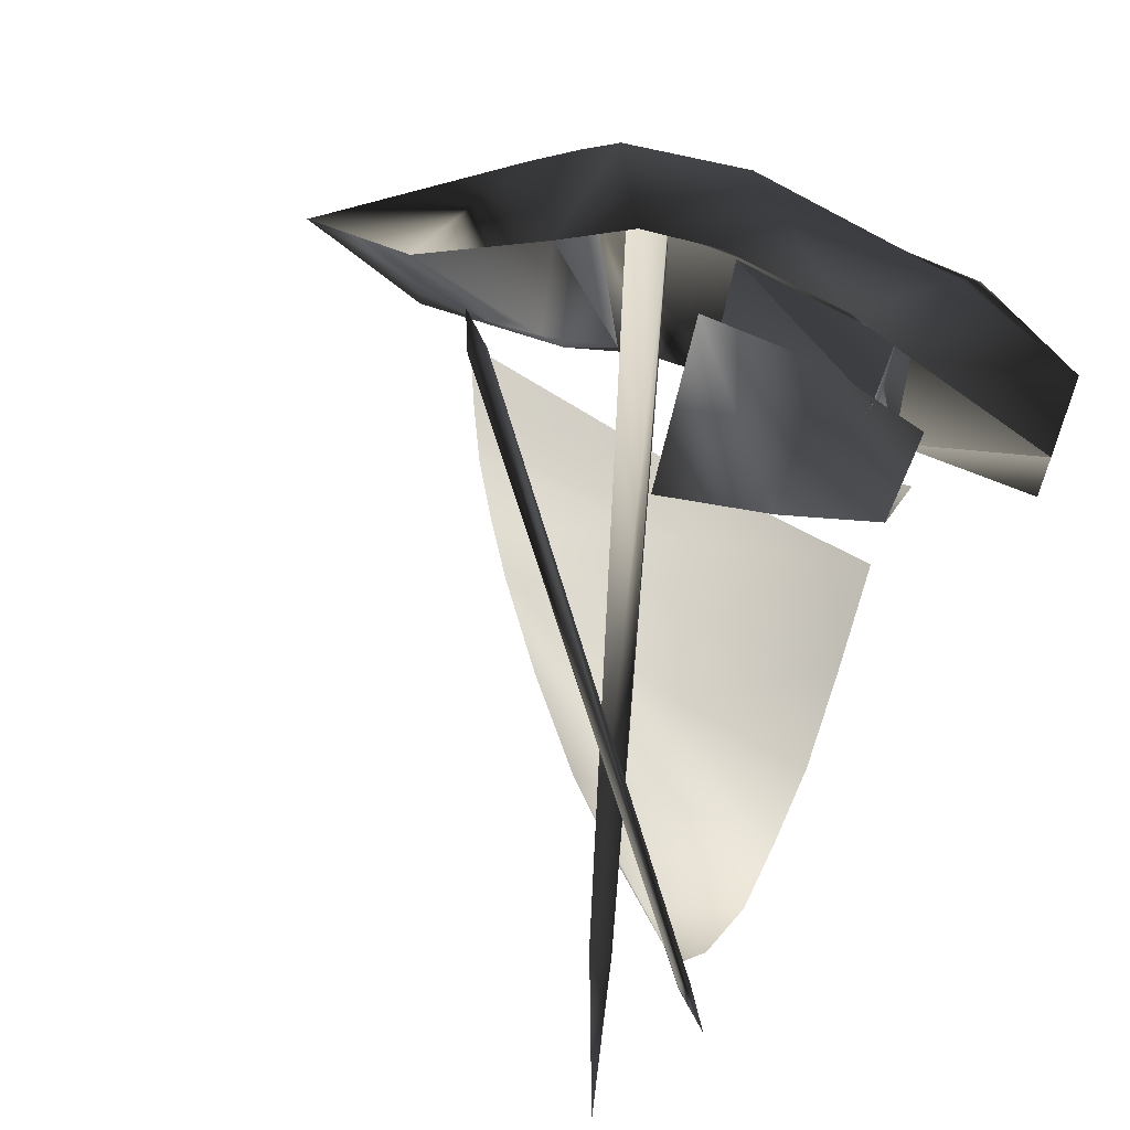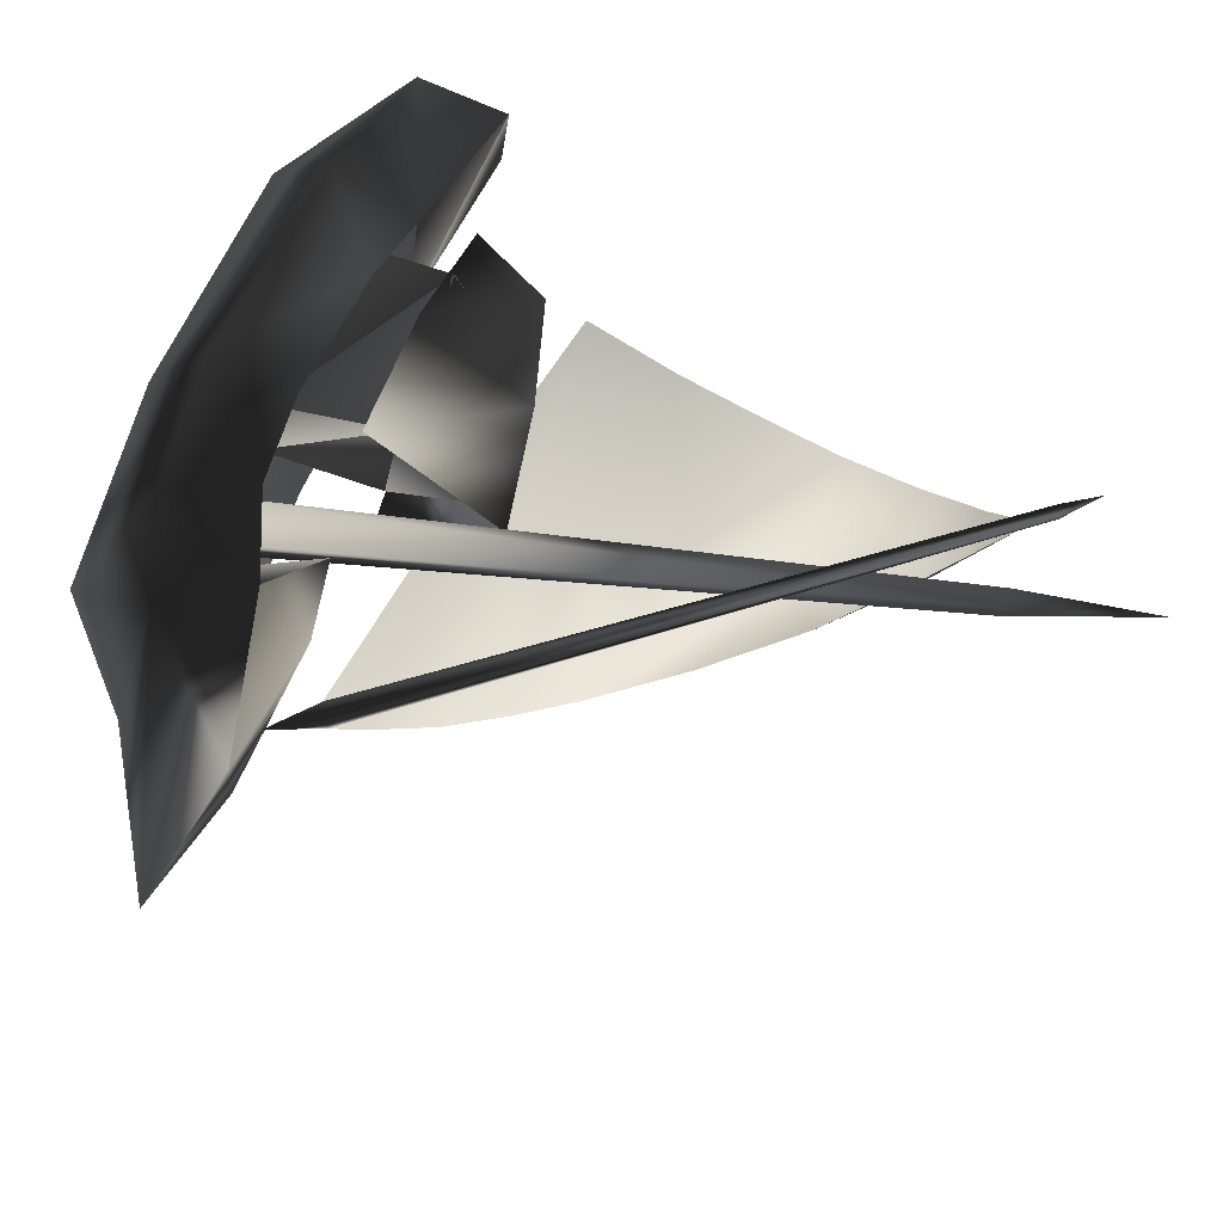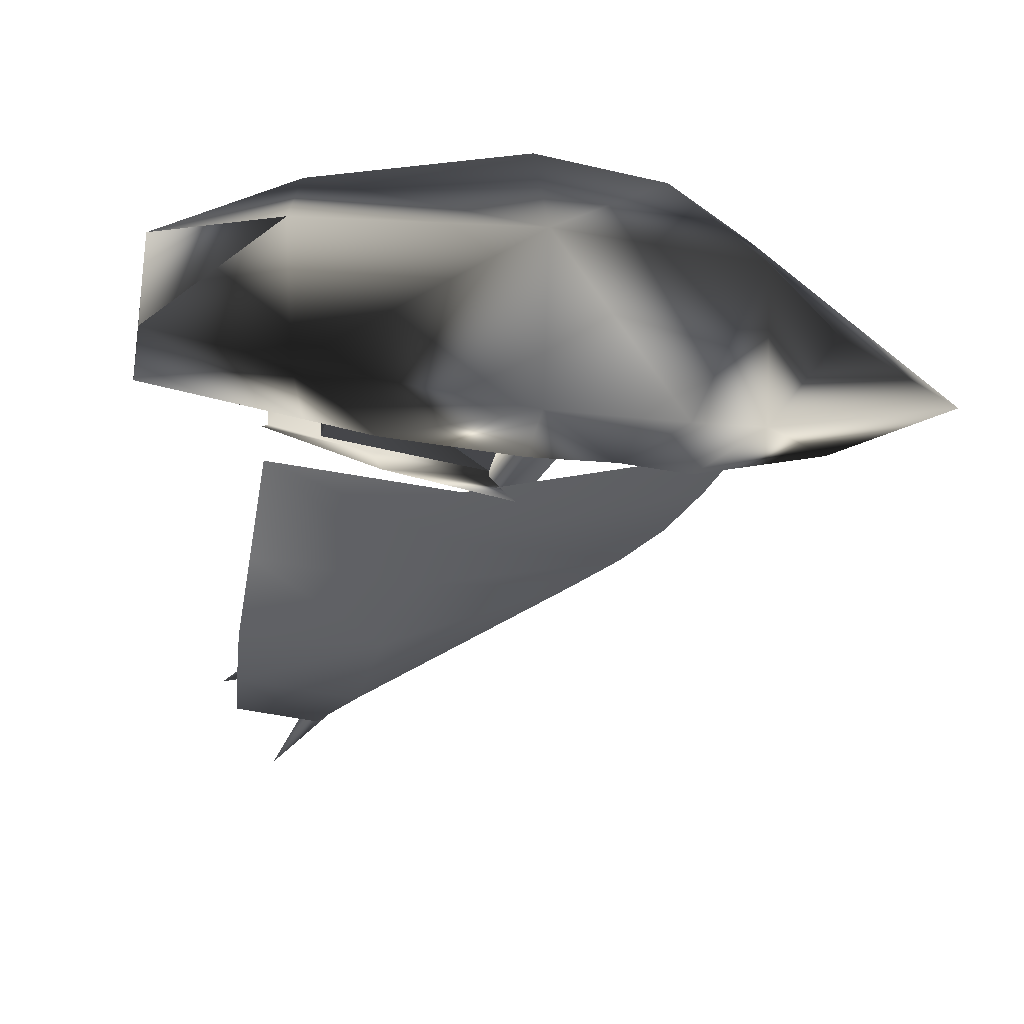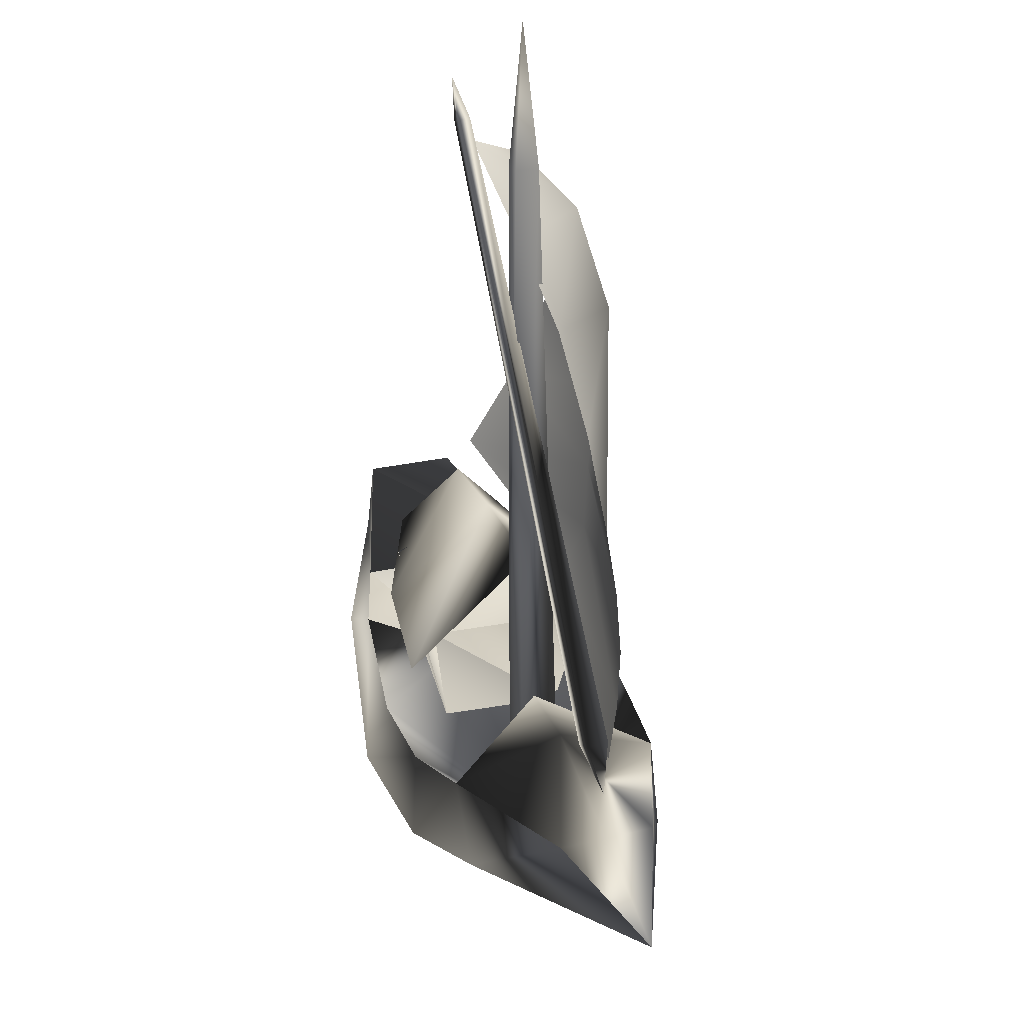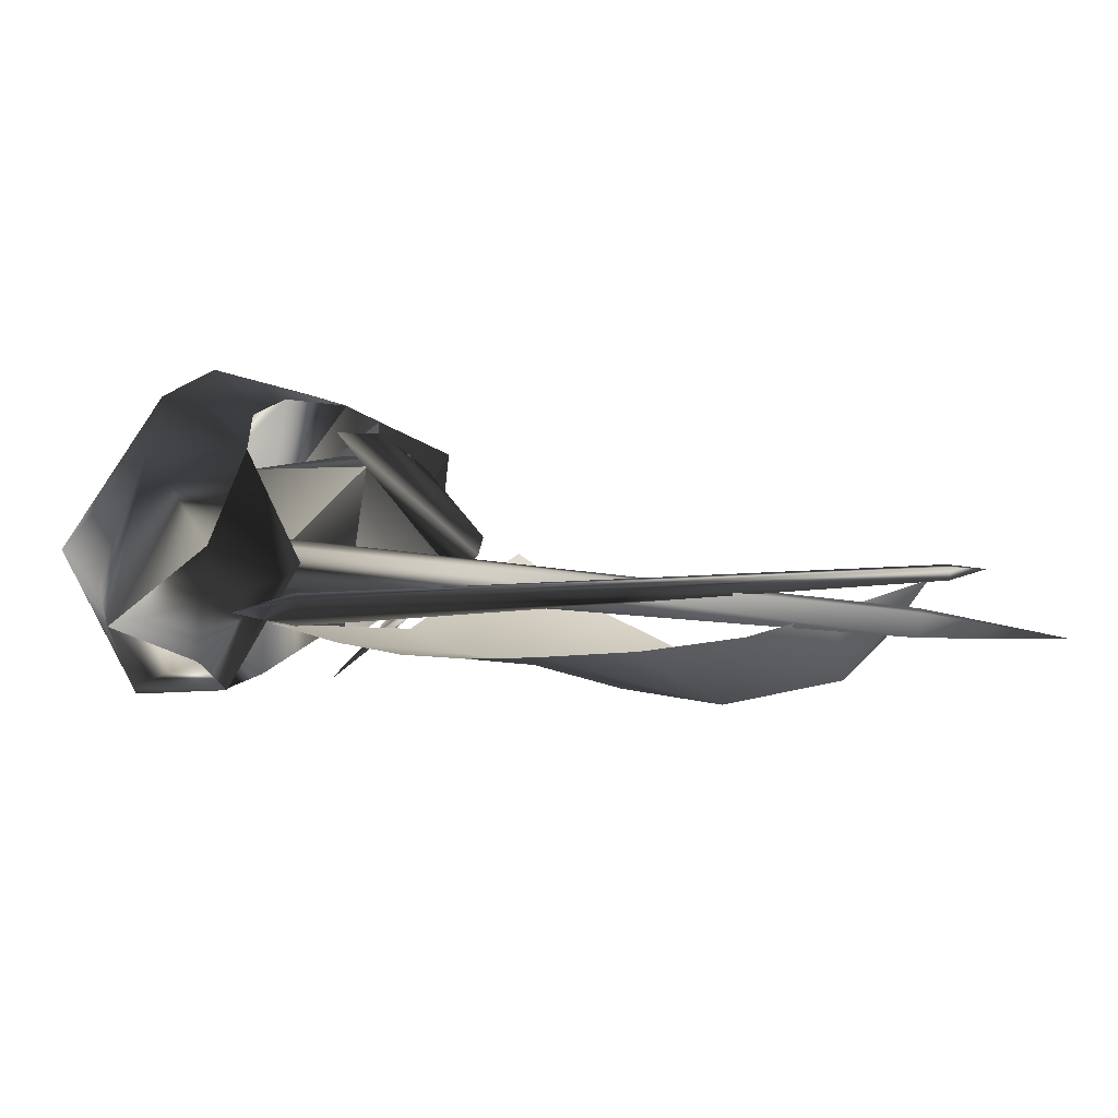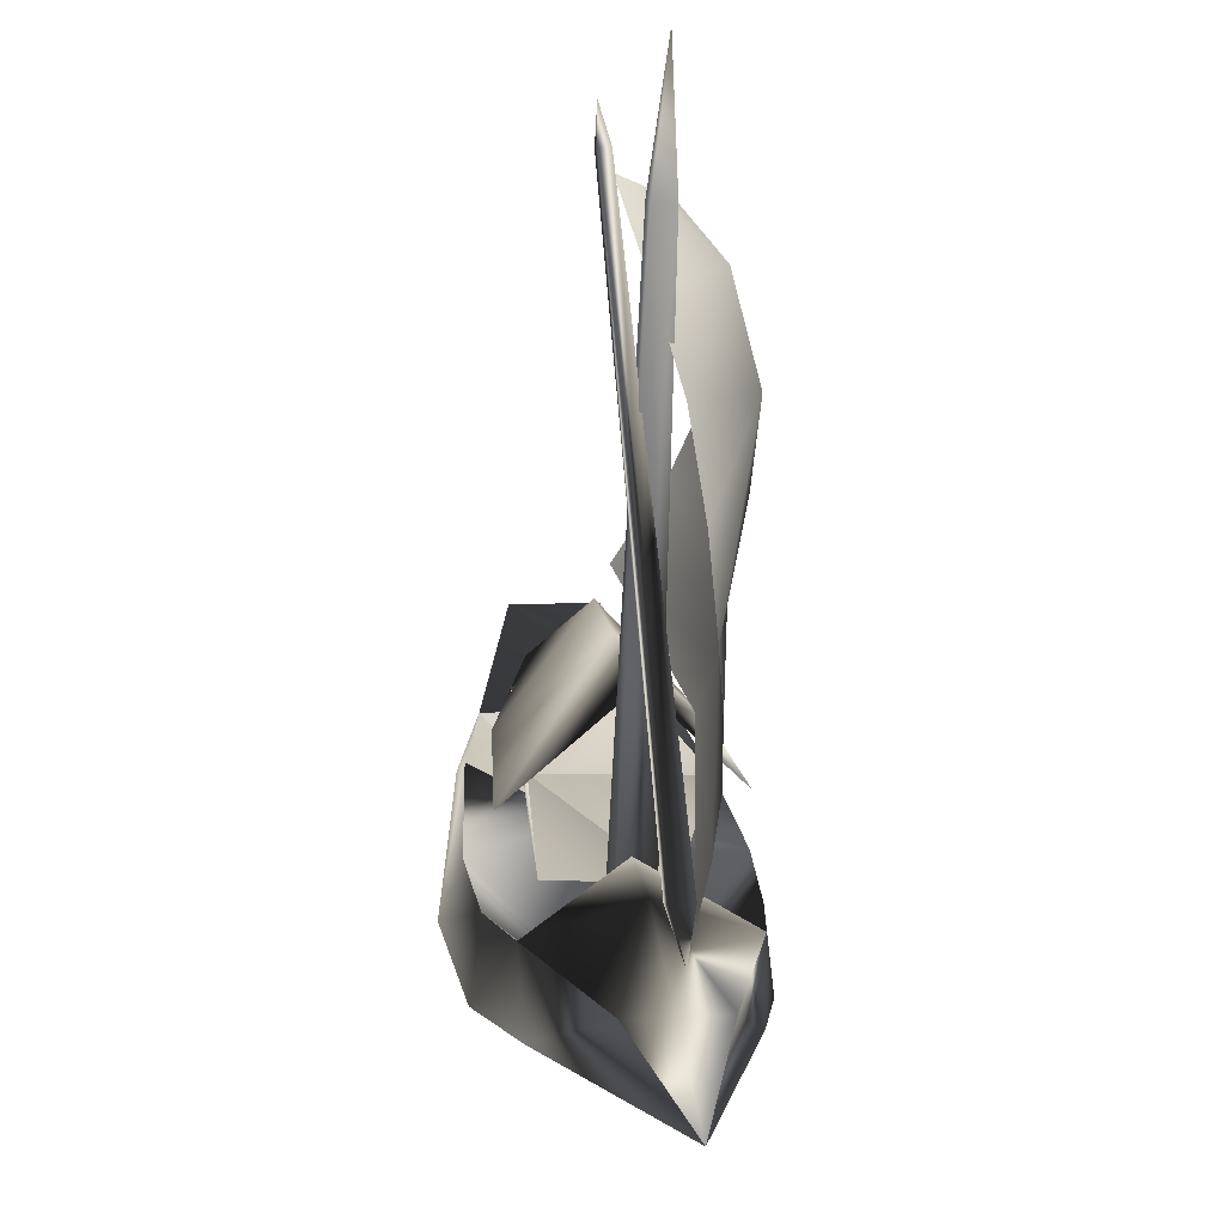
<metadata>
{"format":"obj","ext":"obj","renderer":"f3d","projection":"perspective","resolution":1024,"background":"white","views":[{"elev":63.0,"azim":-158.1,"up":"+Z"},{"elev":72.6,"azim":112.0,"up":"+Z"},{"elev":-31.0,"azim":-9.1,"up":"+Z"},{"elev":43.3,"azim":69.6,"up":"+Y"},{"elev":9.9,"azim":108.1,"up":"+Z"},{"elev":35.5,"azim":79.7,"up":"+Y"}]}
</metadata>
<code>
o HumanTransportShip(m0)
v -2.684 1.664 0.6876
v -2.711 2.814 -1.578
v -2.502 1.395 -1.362
v -3.035 2.233 1.268
v -5.503 2.572 0.4047
v -5.478 1.141 0.5809
v -3.273 0.8713 1.654
v -1.994 2.075 1.651
v 0.1297 0.6827 2.412
v 0.1297 1.912 1.979
v 1.482 1.973 1.878
v -3.529 -0.3632 -0.05314
v 0.1297 -0.6576 -0.02091
v 2.227 0.8069 2.207
v 2.695 2.429 1.518
v 0.1297 1.397 -2.548
v 1.482 1.479 -2.461
v 0.1297 -0.001151 -2.65
v 2.276 0.2424 -2.487
v 3.36 -0.3775 -0.05151
v 3.587 1.231 1.571
v 4.975 2.848 0.4408
v 2.695 2.004 -2.212
v 3.552 0.8657 -2.033
v 4.796 1.001 -0.2086
v 7.058 2.355 -0.3627
v 4.967 2.652 -1.258
v -3.32 0.4305 -1.967
v -1.994 1.629 -2.262
v -3.035 1.87 -1.924
v -5.448 0.9777 -1.188
v -5.495 2.391 -1.165
v -1.98 11.79 -1.211
v -2.596 14.09 -1.677
v -1.98 11.75 -1.616
v 1.483 0.5326 0.06893
v -1.679 11.88 -1.221
v 2.189 0.5326 0.06893
v -1.679 11.84 -1.626
v 2.189 0.4527 -0.6328
v 1.483 0.4527 -0.6328
v -3.101 12.09 -0.733
v -3.676 12.57 -0.8273
v -3.254 12 -0.7104
v -3.275 11.98 -0.9231
v 3.382 3.426 -0.8909
v -3.121 12.07 -0.9458
v 3.653 3.601 -0.9322
v 3.692 3.635 -0.5353
v 4.092 2.769 -0.7014
v 3.421 3.46 -0.494
v 4.092 2.769 -0.7014
v 4.092 2.769 -0.7014
v 0.09624 4.819 -0.774
v -1.819 4.463 -0.7232
v 0.1681 2.815 1.483
v -1.819 2.796 1.226
v -3.451 3.967 -0.7075
v -3.579 2.877 0.4107
v -3.579 2.724 -1.558
v -1.819 2.526 -2.247
v 0.1681 2.631 -2.546
v 4.967 2.652 -1.258
v 2.695 2.004 -2.212
v 2.695 2.952 -0.4366
v 1.479 2.723 -0.4054
v 2.695 2.429 1.518
v 4.975 2.848 0.4408
v 4.971 2.735 -0.3807
v 7.058 2.355 -0.3627
v 1.482 1.973 1.878
v 2.695 2.429 1.518
v 2.749 0.5143 -0.1537
v 0.1297 1.912 1.979
v -1.986 0.641 -0.1681
v -1.994 2.075 1.651
v 0.1297 1.397 -2.548
v -1.994 1.629 -2.262
v 1.482 1.479 -2.461
v 2.695 2.004 -2.212
v -3.035 2.233 1.268
v -1.986 0.641 -0.1681
v -3.035 1.87 -1.924
v -2.711 2.814 -1.578
v -2.684 1.664 0.6876
v -2.719 2.922 0.7812
v 0.08866 0.8419 -1.376
v -0.2138 3.152 0.9026
v 0.08866 1.253 0.815
v -0.2138 3.152 0.9026
v 0.08866 0.8419 -1.376
v -0.2138 2.684 -2.022
v -2.502 1.395 -1.362
v -0.2138 2.684 -2.022
v 0.08866 0.8419 -1.376
v -0.2138 2.684 -2.022
v -2.502 1.395 -1.362
v -2.711 2.814 -1.578
v 0.08866 1.253 0.815
v -2.719 2.922 0.7812
v -2.684 1.664 0.6876
v -2.719 2.922 0.7812
v 0.08866 1.253 0.815
v -0.2138 3.152 0.9026
v -2.719 2.922 0.7812
v -2.166 4.03 -0.575
v -2.711 2.814 -1.578
v -0.2138 2.684 -2.022
v -0.2395 4.584 -0.7681
v -0.2138 3.152 0.9026
v -5.478 1.141 0.5809
v -5.495 2.391 -1.165
v -5.448 0.9777 -1.188
v -3.529 -0.3632 -0.05314
v -3.035 1.87 -1.924
v -3.035 2.233 1.268
v -1.986 0.641 -0.1681
v 2.749 0.5143 -0.1537
v 1.479 2.723 -0.4054
v 2.695 2.004 -2.212
v 1.479 2.723 -0.4054
v 2.749 0.5143 -0.1537
v 2.695 2.429 1.518
v -5.503 2.572 0.4047
v -3.035 1.87 -1.924
v -5.495 2.391 -1.165
v -3.035 2.233 1.268
v -3.035 1.87 -1.924
v -5.503 2.572 0.4047
v -3.219 11.09 -1.902
v -2.936 11.76 -0.9187
v -2.058 10.59 -2.472
v 0.7634 7.987 -1.607
v 1.792 6.676 -1.575
v -1.518 8.726 -2.892
v -0.4248 9.371 -1.526
v -1.6 10.53 -1.26
v -0.4725 4.688 -2.103
v 2.95 4.966 -1.409
v 3.402 4.115 -1.185
v 2.4 5.806 -1.531
v -0.8297 5.773 -2.294
v -1.287 7.118 -2.691
v -3.529 8.743 -2.703
v -3.459 9.986 -2.627
v -3.583 7.524 -2.52
v -3.532 6.051 -1.888
v -3.462 4.605 -0.966
v -0.4489 3.786 -1.749
v 3.796 3.294 -0.8862
f 1 2 3
f 4 5 6
f 7 4 6
f 8 4 7
f 7 9 8
f 10 8 9
f 11 10 9
f 7 6 12
f 7 12 13
f 13 9 7
f 9 13 14
f 9 14 11
f 15 11 14
f 16 17 18
f 18 17 19
f 19 13 18
f 13 19 20
f 20 14 13
f 21 14 20
f 15 14 21
f 22 15 21
f 17 23 19
f 23 24 19
f 19 24 20
f 24 25 20
f 25 21 20
f 26 21 25
f 26 22 21
f 23 27 24
f 24 27 26
f 24 26 25
f 28 13 12
f 13 28 18
f 29 18 28
f 29 16 18
f 30 29 28
f 30 28 31
f 31 28 12
f 32 30 31
f 33 34 35
f 36 33 35
f 37 33 36
f 36 38 37
f 39 37 38
f 38 40 39
f 39 40 41
f 35 41 36
f 41 35 39
f 35 34 39
f 39 34 37
f 37 34 33
f 42 43 44
f 44 43 45
f 44 45 46
f 46 45 47
f 47 48 46
f 49 48 47
f 50 48 49
f 49 51 52
f 51 49 42
f 47 42 49
f 47 43 42
f 45 43 47
f 42 44 51
f 46 51 44
f 51 46 53
f 53 46 48
f 54 55 56
f 57 56 55
f 55 58 57
f 59 57 58
f 58 55 60
f 61 60 55
f 55 54 61
f 62 61 54
f 63 64 65
f 65 64 66
f 67 65 66
f 65 67 68
f 69 65 68
f 63 65 69
f 70 63 69
f 70 69 68
f 71 72 73
f 74 71 73
f 73 75 74
f 76 74 75
f 77 75 73
f 77 78 75
f 79 77 73
f 80 79 73
f 81 76 82
f 78 83 82
f 84 85 86
f 87 88 89
f 90 91 92
f 93 94 95
f 96 97 98
f 99 100 101
f 102 103 104
f 105 106 107
f 108 109 110
f 111 5 112
f 112 113 111
f 113 114 111
f 115 116 117
f 118 119 120
f 121 122 123
f 124 125 126
f 127 128 129
f 130 131 132
f 133 134 135
f 136 133 135
f 136 135 132
f 132 137 136
f 132 131 137
f 138 139 140
f 139 138 141
f 138 142 141
f 141 142 134
f 134 142 143
f 135 134 143
f 135 143 144
f 135 144 132
f 132 144 145
f 145 130 132
f 144 143 146
f 143 147 146
f 142 147 143
f 142 148 147
f 138 148 142
f 148 138 149
f 138 140 149
f 149 140 150

</code>
